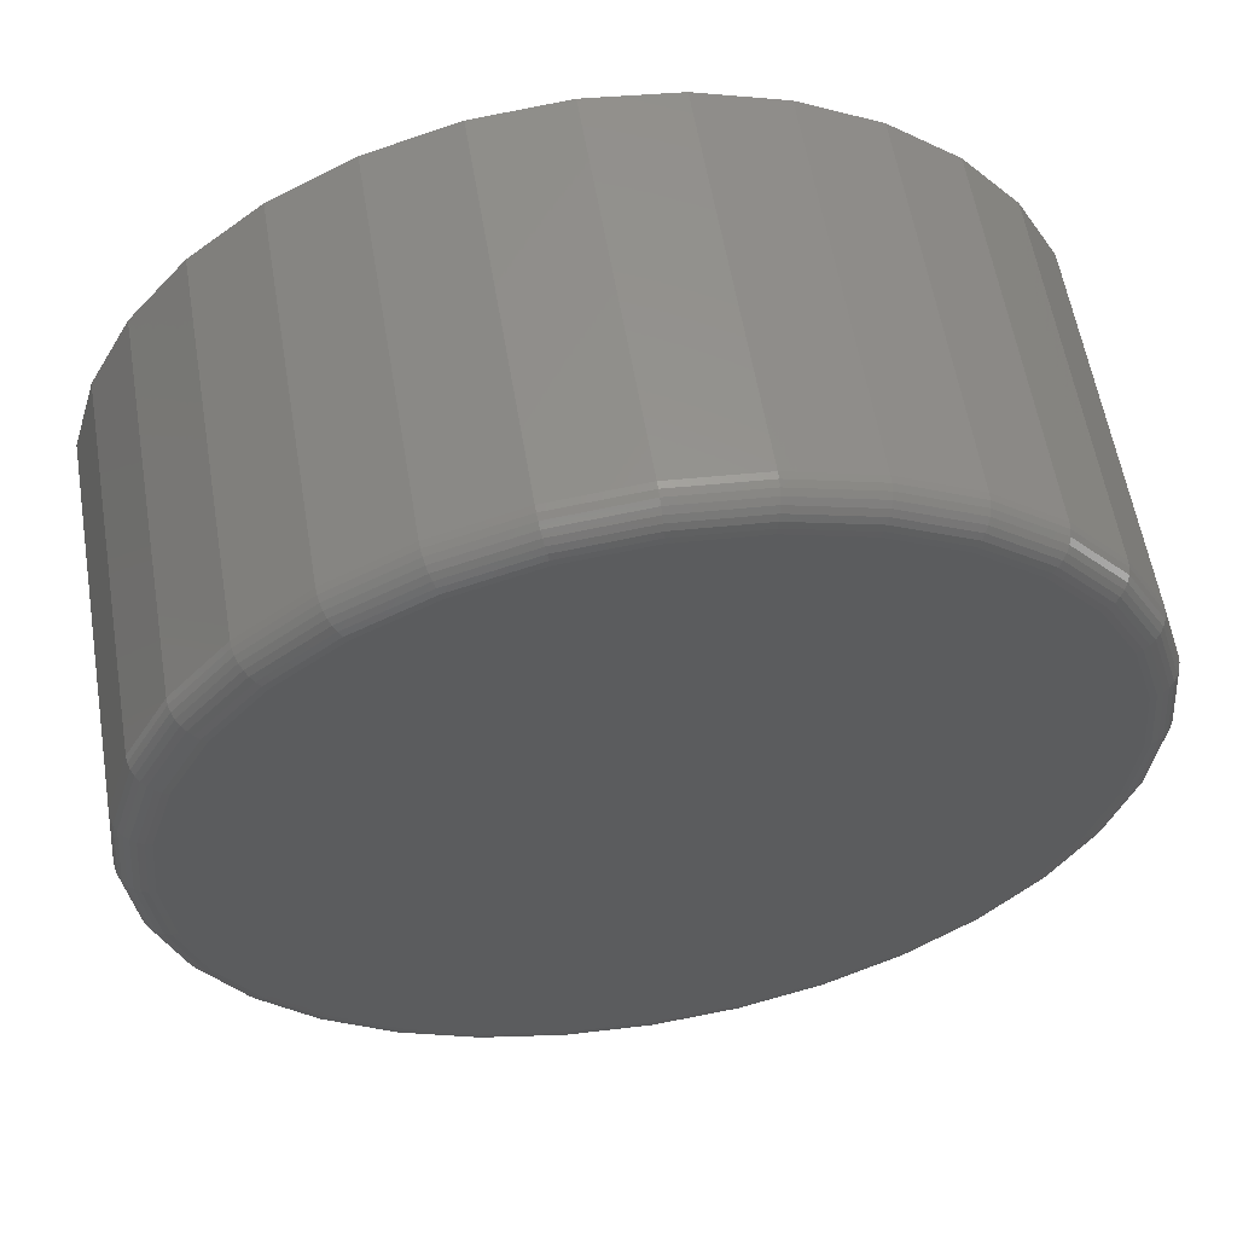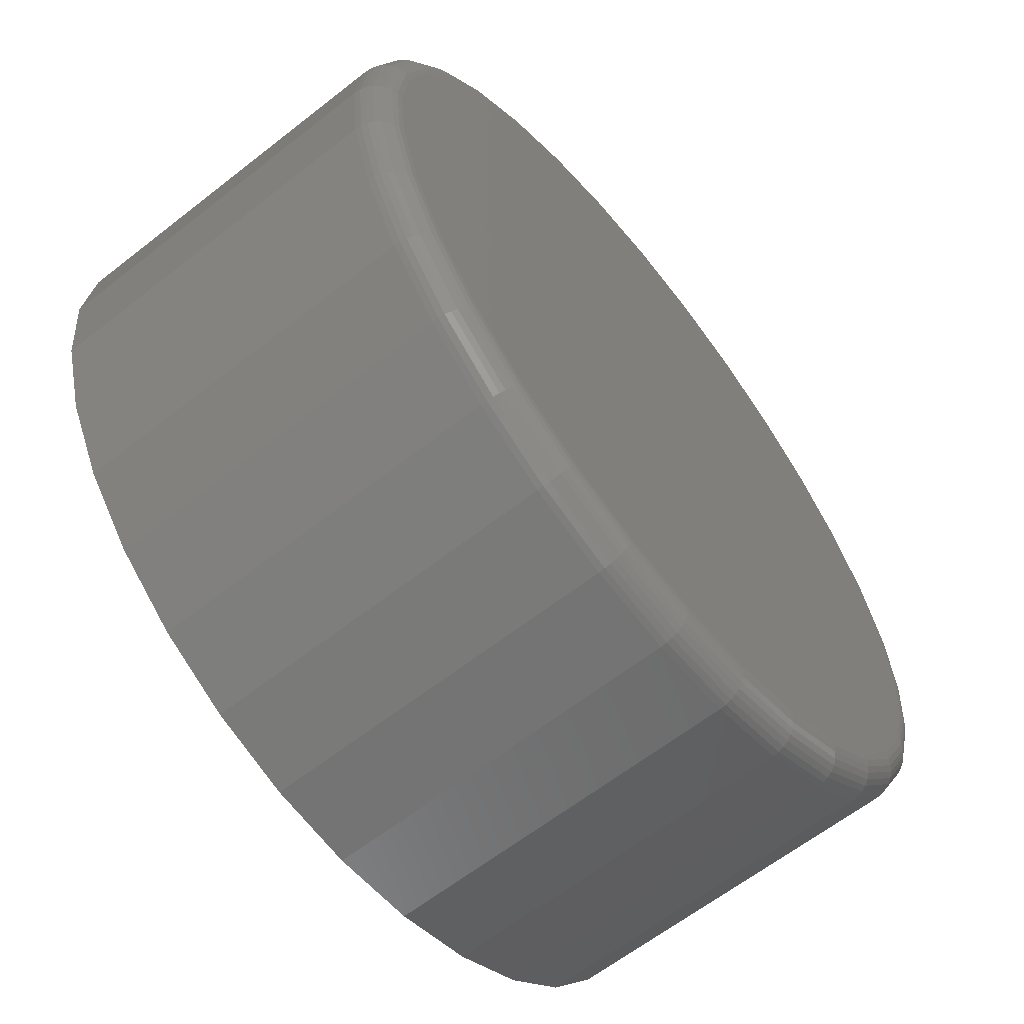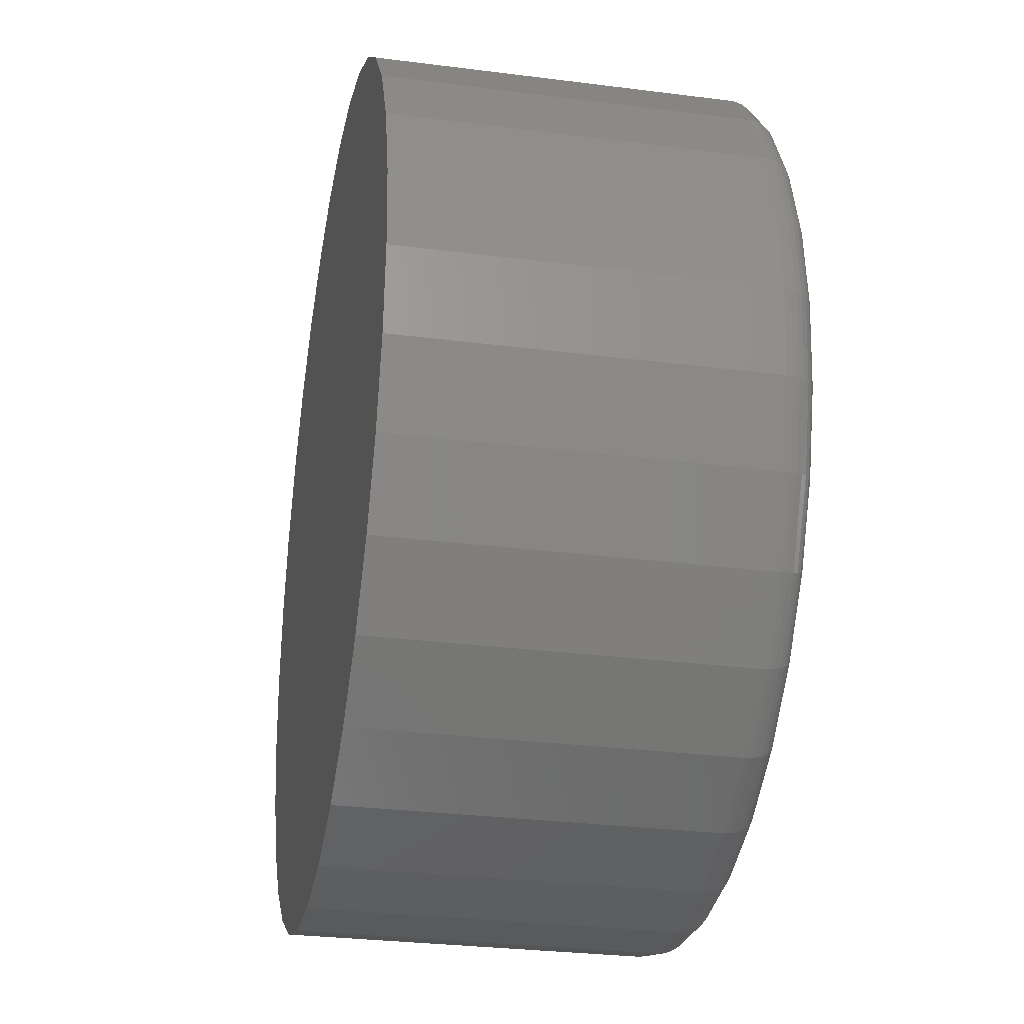
<metadata>
{"format":"stl","ext":"stl","renderer":"f3d","projection":"perspective","resolution":1024,"background":"white","views":[{"elev":58.4,"azim":-9.5,"up":"+Y"},{"elev":-62.5,"azim":-51.5,"up":"+Y"},{"elev":-29.4,"azim":-100.7,"up":"+Y"}]}
</metadata>
<code>
# stl→obj: 320 verts, 636 faces
v -0.1293 0.6897 0.6641
v 0.1451 0.6897 0.6641
v 0.007895 0.7032 0.6641
v 0.277 0.6497 0.6641
v -0.2612 0.6497 0.6641
v 0.3986 0.5847 0.6641
v -0.3828 0.5847 0.6641
v 0.5051 0.4972 0.6641
v -0.4893 0.4972 0.6641
v 0.5926 0.3907 0.6641
v -0.5768 0.3907 0.6641
v 0.6576 0.2691 0.6641
v -0.6418 0.2691 0.6641
v 0.6976 0.1372 0.6641
v -0.6818 0.1372 0.6641
v 0.7111 -8.403e-16 0.6641
v -0.6953 4.261e-17 0.6641
v 0.6976 -0.1372 0.6641
v -0.6818 -0.1372 0.6641
v 0.6576 -0.2691 0.6641
v -0.6418 -0.2691 0.6641
v 0.5926 -0.3907 0.6641
v -0.5768 -0.3907 0.6641
v 0.5051 -0.4972 0.6641
v -0.4893 -0.4972 0.6641
v 0.3986 -0.5847 0.6641
v -0.3828 -0.5847 0.6641
v 0.277 -0.6497 0.6641
v -0.2612 -0.6497 0.6641
v 0.1451 -0.6897 0.6641
v -0.1293 -0.6897 0.6641
v 0.007895 -0.7032 0.6641
v 0.7658 0 0
v 0.7658 -8.588e-16 0.6094
v 0.7512 -0.1479 0
v 0.7512 -0.1479 0.6094
v 0.7081 -0.29 0
v 0.7081 -0.29 0.6094
v 0.6381 -0.4211 0
v 0.6381 -0.4211 0.6094
v 0.5438 -0.5359 0
v 0.5438 -0.5359 0.6094
v 0.429 -0.6302 0
v 0.429 -0.6302 0.6094
v 0.2979 -0.7002 0
v 0.2979 -0.7002 0.6094
v 0.1558 -0.7433 0
v 0.1558 -0.7433 0.6094
v 0.007895 -0.7579 0
v 0.007895 -0.7579 0.6094
v -0.14 -0.7433 0
v -0.14 -0.7433 0.6094
v -0.2821 -0.7002 0
v -0.2821 -0.7002 0.6094
v -0.4132 -0.6302 0
v -0.4132 -0.6302 0.6094
v -0.528 -0.5359 0
v -0.528 -0.5359 0.6094
v -0.6223 -0.4211 0
v -0.6223 -0.4211 0.6094
v -0.6923 -0.29 0
v -0.6923 -0.29 0.6094
v -0.7354 -0.1479 0
v -0.7354 -0.1479 0.6094
v -0.75 9.281e-17 0
v -0.75 9.281e-17 0.6094
v -0.7354 0.1479 0
v -0.7354 0.1479 0.6094
v -0.6923 0.29 0
v -0.6923 0.29 0.6094
v -0.6223 0.4211 0
v -0.6223 0.4211 0.6094
v -0.528 0.5359 0
v -0.528 0.5359 0.6094
v -0.4132 0.6302 0
v -0.4132 0.6302 0.6094
v -0.2821 0.7002 0
v -0.2821 0.7002 0.6094
v -0.14 0.7433 0
v -0.14 0.7433 0.6094
v 0.007895 0.7579 0
v 0.007895 0.7579 0.6094
v 0.1558 0.7433 0
v 0.1558 0.7433 0.6094
v 0.2979 0.7002 0
v 0.2979 0.7002 0.6094
v 0.429 0.6302 0
v 0.429 0.6302 0.6094
v 0.5438 0.5359 0
v 0.5438 0.5359 0.6094
v 0.6381 0.4211 0
v 0.6381 0.4211 0.6094
v 0.7081 0.29 0
v 0.7081 0.29 0.6094
v 0.7512 0.1479 0
v 0.7512 0.1479 0.6094
v -0.706 0 0.663
v -0.6923 0.1393 0.663
v -0.7162 0 0.6599
v -0.7023 0.1413 0.6599
v -0.7257 -5.551e-17 0.6548
v -0.7116 0.1431 0.6548
v -0.734 0 0.648
v -0.7197 0.1447 0.648
v -0.7408 0 0.6398
v -0.7264 0.1461 0.6398
v -0.7458 0 0.6303
v -0.7314 0.147 0.6303
v -0.7489 -5.551e-17 0.62
v -0.7344 0.1477 0.62
v 0.7081 0.1393 0.663
v 0.7218 -9.437e-16 0.663
v 0.7181 0.1413 0.6599
v 0.732 -9.437e-16 0.6599
v 0.7274 0.1431 0.6548
v 0.7415 -9.437e-16 0.6548
v 0.7355 0.1447 0.648
v 0.7498 -9.437e-16 0.648
v 0.7422 0.1461 0.6398
v 0.7566 -9.437e-16 0.6398
v 0.7471 0.147 0.6303
v 0.7616 -1.055e-15 0.6303
v 0.7502 0.1477 0.62
v 0.7647 -9.992e-16 0.62
v 0.6674 0.2732 0.663
v 0.6769 0.2771 0.6599
v 0.6856 0.2807 0.6548
v 0.6933 0.2839 0.648
v 0.6996 0.2865 0.6398
v 0.7043 0.2884 0.6303
v 0.7071 0.2896 0.62
v 0.6015 0.3966 0.663
v 0.61 0.4023 0.6599
v 0.6179 0.4076 0.6548
v 0.6247 0.4122 0.648
v 0.6304 0.4159 0.6398
v 0.6346 0.4188 0.6303
v 0.6372 0.4205 0.62
v 0.5127 0.5048 0.663
v 0.5199 0.512 0.6599
v 0.5266 0.5187 0.6548
v 0.5325 0.5246 0.648
v 0.5373 0.5294 0.6398
v 0.5409 0.533 0.6303
v 0.5431 0.5352 0.62
v 0.4045 0.5936 0.663
v 0.4102 0.6021 0.6599
v 0.4155 0.61 0.6548
v 0.4201 0.6168 0.648
v 0.4238 0.6225 0.6398
v 0.4266 0.6267 0.6303
v 0.4284 0.6293 0.62
v 0.2811 0.6595 0.663
v 0.285 0.669 0.6599
v 0.2886 0.6777 0.6548
v 0.2918 0.6854 0.648
v 0.2944 0.6917 0.6398
v 0.2963 0.6964 0.6303
v 0.2975 0.6992 0.62
v 0.1472 0.7002 0.663
v 0.1492 0.7102 0.6599
v 0.151 0.7195 0.6548
v 0.1526 0.7276 0.648
v 0.154 0.7343 0.6398
v 0.1549 0.7392 0.6303
v 0.1555 0.7423 0.62
v 0.007895 0.7139 0.663
v 0.007895 0.7241 0.6599
v 0.007895 0.7336 0.6548
v 0.007895 0.7419 0.648
v 0.007895 0.7487 0.6398
v 0.007895 0.7537 0.6303
v 0.007895 0.7568 0.62
v -0.1314 0.7002 0.663
v -0.1334 0.7102 0.6599
v -0.1352 0.7195 0.6548
v -0.1368 0.7276 0.648
v -0.1382 0.7343 0.6398
v -0.1392 0.7392 0.6303
v -0.1398 0.7423 0.62
v -0.2653 0.6595 0.663
v -0.2692 0.669 0.6599
v -0.2728 0.6777 0.6548
v -0.276 0.6854 0.648
v -0.2786 0.6917 0.6398
v -0.2805 0.6964 0.6303
v -0.2817 0.6992 0.62
v -0.3887 0.5936 0.663
v -0.3944 0.6021 0.6599
v -0.3997 0.61 0.6548
v -0.4043 0.6168 0.648
v -0.408 0.6225 0.6398
v -0.4109 0.6267 0.6303
v -0.4126 0.6293 0.62
v -0.4969 0.5048 0.663
v -0.5041 0.512 0.6599
v -0.5108 0.5187 0.6548
v -0.5167 0.5246 0.648
v -0.5215 0.5294 0.6398
v -0.5251 0.533 0.6303
v -0.5273 0.5352 0.62
v -0.5857 0.3966 0.663
v -0.5942 0.4023 0.6599
v -0.6021 0.4076 0.6548
v -0.609 0.4122 0.648
v -0.6146 0.4159 0.6398
v -0.6188 0.4188 0.6303
v -0.6214 0.4205 0.62
v -0.6516 0.2732 0.663
v -0.6611 0.2771 0.6599
v -0.6699 0.2807 0.6548
v -0.6775 0.2839 0.648
v -0.6838 0.2865 0.6398
v -0.6885 0.2884 0.6303
v -0.6913 0.2896 0.62
v 0.7081 -0.1393 0.663
v 0.7181 -0.1413 0.6599
v 0.7274 -0.1431 0.6548
v 0.7355 -0.1447 0.648
v 0.7422 -0.1461 0.6398
v 0.7471 -0.147 0.6303
v 0.7502 -0.1477 0.62
v -0.6923 -0.1393 0.663
v -0.7023 -0.1413 0.6599
v -0.7116 -0.1431 0.6548
v -0.7197 -0.1447 0.648
v -0.7264 -0.1461 0.6398
v -0.7314 -0.147 0.6303
v -0.7344 -0.1477 0.62
v -0.6516 -0.2732 0.663
v -0.6611 -0.2771 0.6599
v -0.6699 -0.2807 0.6548
v -0.6775 -0.2839 0.648
v -0.6838 -0.2865 0.6398
v -0.6885 -0.2884 0.6303
v -0.6913 -0.2896 0.62
v -0.5857 -0.3966 0.663
v -0.5942 -0.4023 0.6599
v -0.6021 -0.4076 0.6548
v -0.609 -0.4122 0.648
v -0.6146 -0.4159 0.6398
v -0.6188 -0.4188 0.6303
v -0.6214 -0.4205 0.62
v -0.4969 -0.5048 0.663
v -0.5041 -0.512 0.6599
v -0.5108 -0.5187 0.6548
v -0.5167 -0.5246 0.648
v -0.5215 -0.5294 0.6398
v -0.5251 -0.533 0.6303
v -0.5273 -0.5352 0.62
v -0.3887 -0.5936 0.663
v -0.3944 -0.6021 0.6599
v -0.3997 -0.61 0.6548
v -0.4043 -0.6168 0.648
v -0.408 -0.6225 0.6398
v -0.4109 -0.6267 0.6303
v -0.4126 -0.6293 0.62
v -0.2653 -0.6595 0.663
v -0.2692 -0.669 0.6599
v -0.2728 -0.6777 0.6548
v -0.276 -0.6854 0.648
v -0.2786 -0.6917 0.6398
v -0.2805 -0.6964 0.6303
v -0.2817 -0.6992 0.62
v -0.1314 -0.7002 0.663
v -0.1334 -0.7102 0.6599
v -0.1352 -0.7195 0.6548
v -0.1368 -0.7276 0.648
v -0.1382 -0.7343 0.6398
v -0.1392 -0.7392 0.6303
v -0.1398 -0.7423 0.62
v 0.007895 -0.7139 0.663
v 0.007895 -0.7241 0.6599
v 0.007895 -0.7336 0.6548
v 0.007895 -0.7419 0.648
v 0.007895 -0.7487 0.6398
v 0.007895 -0.7537 0.6303
v 0.007895 -0.7568 0.62
v 0.1472 -0.7002 0.663
v 0.1492 -0.7102 0.6599
v 0.151 -0.7195 0.6548
v 0.1526 -0.7276 0.648
v 0.154 -0.7343 0.6398
v 0.1549 -0.7392 0.6303
v 0.1555 -0.7423 0.62
v 0.2811 -0.6595 0.663
v 0.285 -0.669 0.6599
v 0.2886 -0.6777 0.6548
v 0.2918 -0.6854 0.648
v 0.2944 -0.6917 0.6398
v 0.2963 -0.6964 0.6303
v 0.2975 -0.6992 0.62
v 0.4045 -0.5936 0.663
v 0.4102 -0.6021 0.6599
v 0.4155 -0.61 0.6548
v 0.4201 -0.6168 0.648
v 0.4238 -0.6225 0.6398
v 0.4266 -0.6267 0.6303
v 0.4284 -0.6293 0.62
v 0.5127 -0.5048 0.663
v 0.5199 -0.512 0.6599
v 0.5266 -0.5187 0.6548
v 0.5325 -0.5246 0.648
v 0.5373 -0.5294 0.6398
v 0.5409 -0.533 0.6303
v 0.5431 -0.5352 0.62
v 0.6015 -0.3966 0.663
v 0.61 -0.4023 0.6599
v 0.6179 -0.4076 0.6548
v 0.6247 -0.4122 0.648
v 0.6304 -0.4159 0.6398
v 0.6346 -0.4188 0.6303
v 0.6372 -0.4205 0.62
v 0.6674 -0.2732 0.663
v 0.6769 -0.2771 0.6599
v 0.6856 -0.2807 0.6548
v 0.6933 -0.2839 0.648
v 0.6996 -0.2865 0.6398
v 0.7043 -0.2884 0.6303
v 0.7071 -0.2896 0.62
f 1 2 3
f 2 1 4
f 4 1 5
f 4 5 6
f 6 5 7
f 6 7 8
f 8 7 9
f 8 9 10
f 10 9 11
f 10 11 12
f 12 11 13
f 12 13 14
f 14 13 15
f 14 15 16
f 16 15 17
f 16 17 18
f 18 17 19
f 18 19 20
f 20 19 21
f 20 21 22
f 22 21 23
f 22 23 24
f 24 23 25
f 24 25 26
f 26 25 27
f 26 27 28
f 28 27 29
f 28 29 30
f 30 29 31
f 30 31 32
f 33 34 35
f 35 34 36
f 35 36 37
f 37 36 38
f 37 38 39
f 39 38 40
f 39 40 41
f 41 40 42
f 41 42 43
f 43 42 44
f 43 44 45
f 45 44 46
f 45 46 47
f 47 46 48
f 47 48 49
f 49 48 50
f 49 50 51
f 51 50 52
f 51 52 53
f 53 52 54
f 53 54 55
f 55 54 56
f 55 56 57
f 57 56 58
f 57 58 59
f 59 58 60
f 59 60 61
f 61 60 62
f 61 62 63
f 63 62 64
f 63 64 65
f 65 64 66
f 65 66 67
f 67 66 68
f 67 68 69
f 69 68 70
f 69 70 71
f 71 70 72
f 71 72 73
f 73 72 74
f 73 74 75
f 75 74 76
f 75 76 77
f 77 76 78
f 77 78 79
f 79 78 80
f 79 80 81
f 81 80 82
f 81 82 83
f 83 82 84
f 83 84 85
f 85 84 86
f 85 86 87
f 87 86 88
f 87 88 89
f 89 88 90
f 89 90 91
f 91 90 92
f 91 92 93
f 93 92 94
f 93 94 95
f 95 94 96
f 95 96 33
f 33 96 34
f 17 15 97
f 97 15 98
f 97 98 99
f 99 98 100
f 99 100 101
f 101 100 102
f 101 102 103
f 103 102 104
f 103 104 105
f 105 104 106
f 105 106 107
f 107 106 108
f 107 108 109
f 109 108 110
f 109 110 66
f 66 110 68
f 14 16 111
f 111 16 112
f 111 112 113
f 113 112 114
f 113 114 115
f 115 114 116
f 115 116 117
f 117 116 118
f 117 118 119
f 119 118 120
f 119 120 121
f 121 120 122
f 121 122 123
f 123 122 124
f 123 124 96
f 96 124 34
f 12 14 125
f 125 14 111
f 125 111 126
f 126 111 113
f 126 113 127
f 127 113 115
f 127 115 128
f 128 115 117
f 128 117 129
f 129 117 119
f 129 119 130
f 130 119 121
f 130 121 131
f 131 121 123
f 131 123 94
f 94 123 96
f 10 12 132
f 132 12 125
f 132 125 133
f 133 125 126
f 133 126 134
f 134 126 127
f 134 127 135
f 135 127 128
f 135 128 136
f 136 128 129
f 136 129 137
f 137 129 130
f 137 130 138
f 138 130 131
f 138 131 92
f 92 131 94
f 8 10 139
f 139 10 132
f 139 132 140
f 140 132 133
f 140 133 141
f 141 133 134
f 141 134 142
f 142 134 135
f 142 135 143
f 143 135 136
f 143 136 144
f 144 136 137
f 144 137 145
f 145 137 138
f 145 138 90
f 90 138 92
f 6 8 146
f 146 8 139
f 146 139 147
f 147 139 140
f 147 140 148
f 148 140 141
f 148 141 149
f 149 141 142
f 149 142 150
f 150 142 143
f 150 143 151
f 151 143 144
f 151 144 152
f 152 144 145
f 152 145 88
f 88 145 90
f 4 6 153
f 153 6 146
f 153 146 154
f 154 146 147
f 154 147 155
f 155 147 148
f 155 148 156
f 156 148 149
f 156 149 157
f 157 149 150
f 157 150 158
f 158 150 151
f 158 151 159
f 159 151 152
f 159 152 86
f 86 152 88
f 2 4 160
f 160 4 153
f 160 153 161
f 161 153 154
f 161 154 162
f 162 154 155
f 162 155 163
f 163 155 156
f 163 156 164
f 164 156 157
f 164 157 165
f 165 157 158
f 165 158 166
f 166 158 159
f 166 159 84
f 84 159 86
f 3 2 167
f 167 2 160
f 167 160 168
f 168 160 161
f 168 161 169
f 169 161 162
f 169 162 170
f 170 162 163
f 170 163 171
f 171 163 164
f 171 164 172
f 172 164 165
f 172 165 173
f 173 165 166
f 173 166 82
f 82 166 84
f 1 3 174
f 174 3 167
f 174 167 175
f 175 167 168
f 175 168 176
f 176 168 169
f 176 169 177
f 177 169 170
f 177 170 178
f 178 170 171
f 178 171 179
f 179 171 172
f 179 172 180
f 180 172 173
f 180 173 80
f 80 173 82
f 5 1 181
f 181 1 174
f 181 174 182
f 182 174 175
f 182 175 183
f 183 175 176
f 183 176 184
f 184 176 177
f 184 177 185
f 185 177 178
f 185 178 186
f 186 178 179
f 186 179 187
f 187 179 180
f 187 180 78
f 78 180 80
f 7 5 188
f 188 5 181
f 188 181 189
f 189 181 182
f 189 182 190
f 190 182 183
f 190 183 191
f 191 183 184
f 191 184 192
f 192 184 185
f 192 185 193
f 193 185 186
f 193 186 194
f 194 186 187
f 194 187 76
f 76 187 78
f 9 7 195
f 195 7 188
f 195 188 196
f 196 188 189
f 196 189 197
f 197 189 190
f 197 190 198
f 198 190 191
f 198 191 199
f 199 191 192
f 199 192 200
f 200 192 193
f 200 193 201
f 201 193 194
f 201 194 74
f 74 194 76
f 11 9 202
f 202 9 195
f 202 195 203
f 203 195 196
f 203 196 204
f 204 196 197
f 204 197 205
f 205 197 198
f 205 198 206
f 206 198 199
f 206 199 207
f 207 199 200
f 207 200 208
f 208 200 201
f 208 201 72
f 72 201 74
f 13 11 209
f 209 11 202
f 209 202 210
f 210 202 203
f 210 203 211
f 211 203 204
f 211 204 212
f 212 204 205
f 212 205 213
f 213 205 206
f 213 206 214
f 214 206 207
f 214 207 215
f 215 207 208
f 215 208 70
f 70 208 72
f 15 13 98
f 98 13 209
f 98 209 100
f 100 209 210
f 100 210 102
f 102 210 211
f 102 211 104
f 104 211 212
f 104 212 106
f 106 212 213
f 106 213 108
f 108 213 214
f 108 214 110
f 110 214 215
f 110 215 68
f 68 215 70
f 16 18 112
f 112 18 216
f 112 216 114
f 114 216 217
f 114 217 116
f 116 217 218
f 116 218 118
f 118 218 219
f 118 219 120
f 120 219 220
f 120 220 122
f 122 220 221
f 122 221 124
f 124 221 222
f 124 222 34
f 34 222 36
f 19 17 223
f 223 17 97
f 223 97 224
f 224 97 99
f 224 99 225
f 225 99 101
f 225 101 226
f 226 101 103
f 226 103 227
f 227 103 105
f 227 105 228
f 228 105 107
f 228 107 229
f 229 107 109
f 229 109 64
f 64 109 66
f 21 19 230
f 230 19 223
f 230 223 231
f 231 223 224
f 231 224 232
f 232 224 225
f 232 225 233
f 233 225 226
f 233 226 234
f 234 226 227
f 234 227 235
f 235 227 228
f 235 228 236
f 236 228 229
f 236 229 62
f 62 229 64
f 23 21 237
f 237 21 230
f 237 230 238
f 238 230 231
f 238 231 239
f 239 231 232
f 239 232 240
f 240 232 233
f 240 233 241
f 241 233 234
f 241 234 242
f 242 234 235
f 242 235 243
f 243 235 236
f 243 236 60
f 60 236 62
f 25 23 244
f 244 23 237
f 244 237 245
f 245 237 238
f 245 238 246
f 246 238 239
f 246 239 247
f 247 239 240
f 247 240 248
f 248 240 241
f 248 241 249
f 249 241 242
f 249 242 250
f 250 242 243
f 250 243 58
f 58 243 60
f 27 25 251
f 251 25 244
f 251 244 252
f 252 244 245
f 252 245 253
f 253 245 246
f 253 246 254
f 254 246 247
f 254 247 255
f 255 247 248
f 255 248 256
f 256 248 249
f 256 249 257
f 257 249 250
f 257 250 56
f 56 250 58
f 29 27 258
f 258 27 251
f 258 251 259
f 259 251 252
f 259 252 260
f 260 252 253
f 260 253 261
f 261 253 254
f 261 254 262
f 262 254 255
f 262 255 263
f 263 255 256
f 263 256 264
f 264 256 257
f 264 257 54
f 54 257 56
f 31 29 265
f 265 29 258
f 265 258 266
f 266 258 259
f 266 259 267
f 267 259 260
f 267 260 268
f 268 260 261
f 268 261 269
f 269 261 262
f 269 262 270
f 270 262 263
f 270 263 271
f 271 263 264
f 271 264 52
f 52 264 54
f 32 31 272
f 272 31 265
f 272 265 273
f 273 265 266
f 273 266 274
f 274 266 267
f 274 267 275
f 275 267 268
f 275 268 276
f 276 268 269
f 276 269 277
f 277 269 270
f 277 270 278
f 278 270 271
f 278 271 50
f 50 271 52
f 30 32 279
f 279 32 272
f 279 272 280
f 280 272 273
f 280 273 281
f 281 273 274
f 281 274 282
f 282 274 275
f 282 275 283
f 283 275 276
f 283 276 284
f 284 276 277
f 284 277 285
f 285 277 278
f 285 278 48
f 48 278 50
f 28 30 286
f 286 30 279
f 286 279 287
f 287 279 280
f 287 280 288
f 288 280 281
f 288 281 289
f 289 281 282
f 289 282 290
f 290 282 283
f 290 283 291
f 291 283 284
f 291 284 292
f 292 284 285
f 292 285 46
f 46 285 48
f 26 28 293
f 293 28 286
f 293 286 294
f 294 286 287
f 294 287 295
f 295 287 288
f 295 288 296
f 296 288 289
f 296 289 297
f 297 289 290
f 297 290 298
f 298 290 291
f 298 291 299
f 299 291 292
f 299 292 44
f 44 292 46
f 24 26 300
f 300 26 293
f 300 293 301
f 301 293 294
f 301 294 302
f 302 294 295
f 302 295 303
f 303 295 296
f 303 296 304
f 304 296 297
f 304 297 305
f 305 297 298
f 305 298 306
f 306 298 299
f 306 299 42
f 42 299 44
f 22 24 307
f 307 24 300
f 307 300 308
f 308 300 301
f 308 301 309
f 309 301 302
f 309 302 310
f 310 302 303
f 310 303 311
f 311 303 304
f 311 304 312
f 312 304 305
f 312 305 313
f 313 305 306
f 313 306 40
f 40 306 42
f 20 22 314
f 314 22 307
f 314 307 315
f 315 307 308
f 315 308 316
f 316 308 309
f 316 309 317
f 317 309 310
f 317 310 318
f 318 310 311
f 318 311 319
f 319 311 312
f 319 312 320
f 320 312 313
f 320 313 38
f 38 313 40
f 18 20 216
f 216 20 314
f 216 314 217
f 217 314 315
f 217 315 218
f 218 315 316
f 218 316 219
f 219 316 317
f 219 317 220
f 220 317 318
f 220 318 221
f 221 318 319
f 221 319 222
f 222 319 320
f 222 320 36
f 36 320 38
f 81 83 79
f 49 51 47
f 47 51 53
f 47 53 45
f 45 53 55
f 45 55 43
f 43 55 57
f 43 57 41
f 41 57 59
f 41 59 39
f 39 59 61
f 39 61 37
f 37 61 63
f 37 63 35
f 35 63 65
f 35 65 33
f 33 65 67
f 33 67 95
f 95 67 69
f 95 69 93
f 93 69 71
f 93 71 91
f 91 71 73
f 91 73 89
f 89 73 75
f 89 75 87
f 87 75 77
f 87 77 85
f 85 77 79
f 85 79 83

</code>
